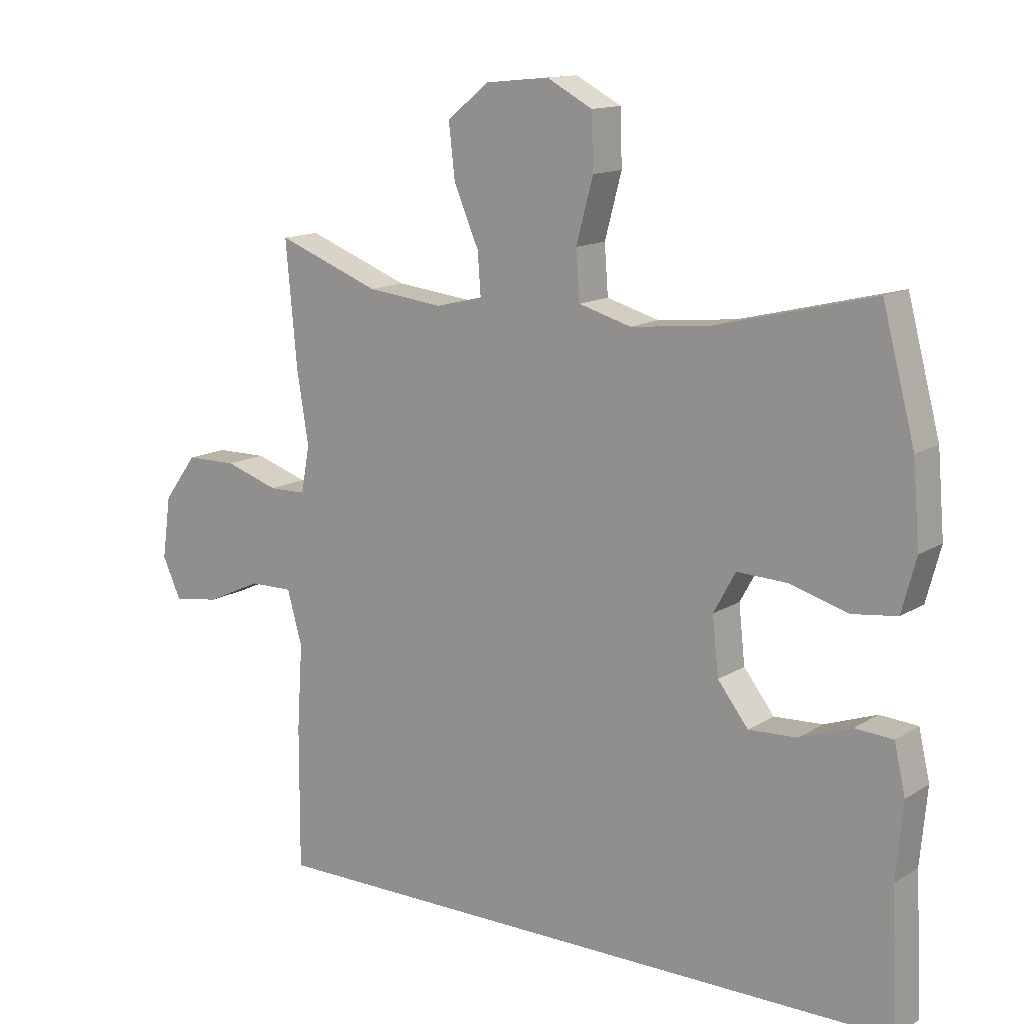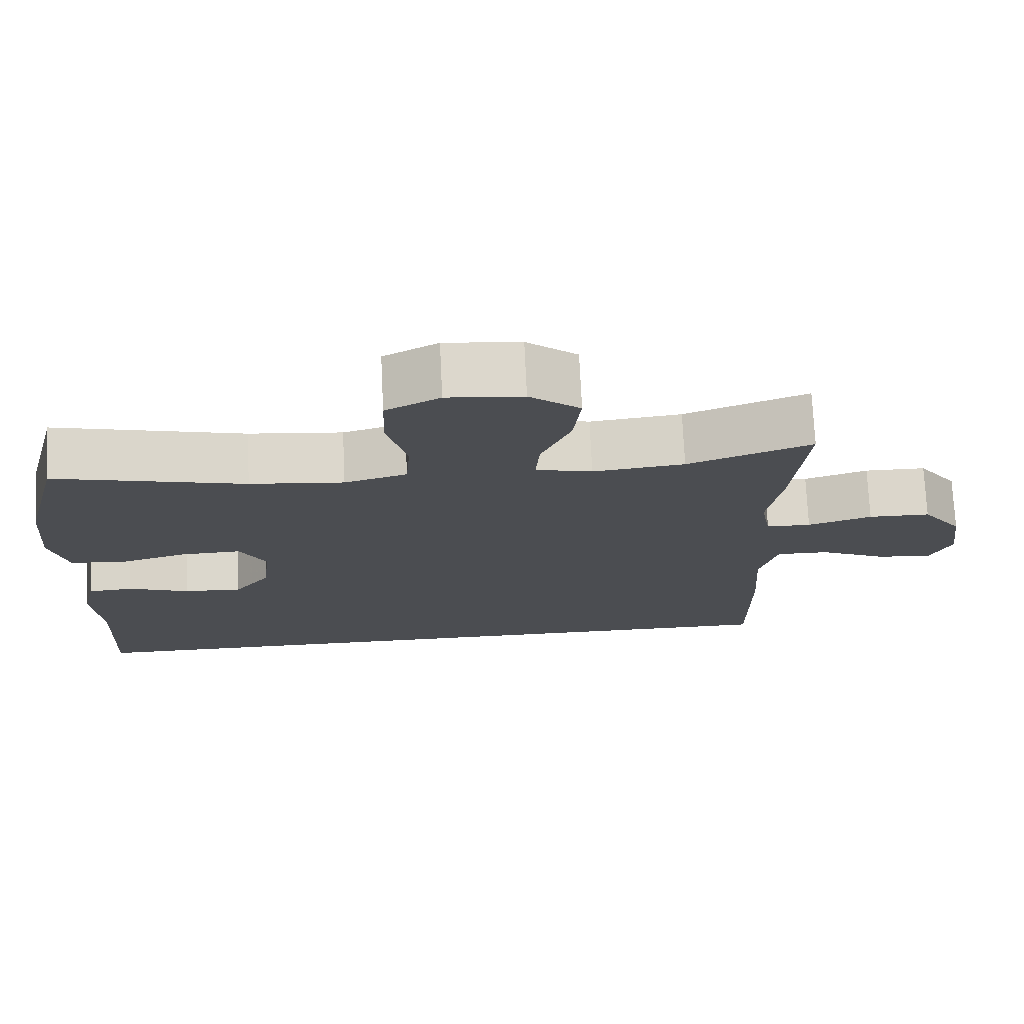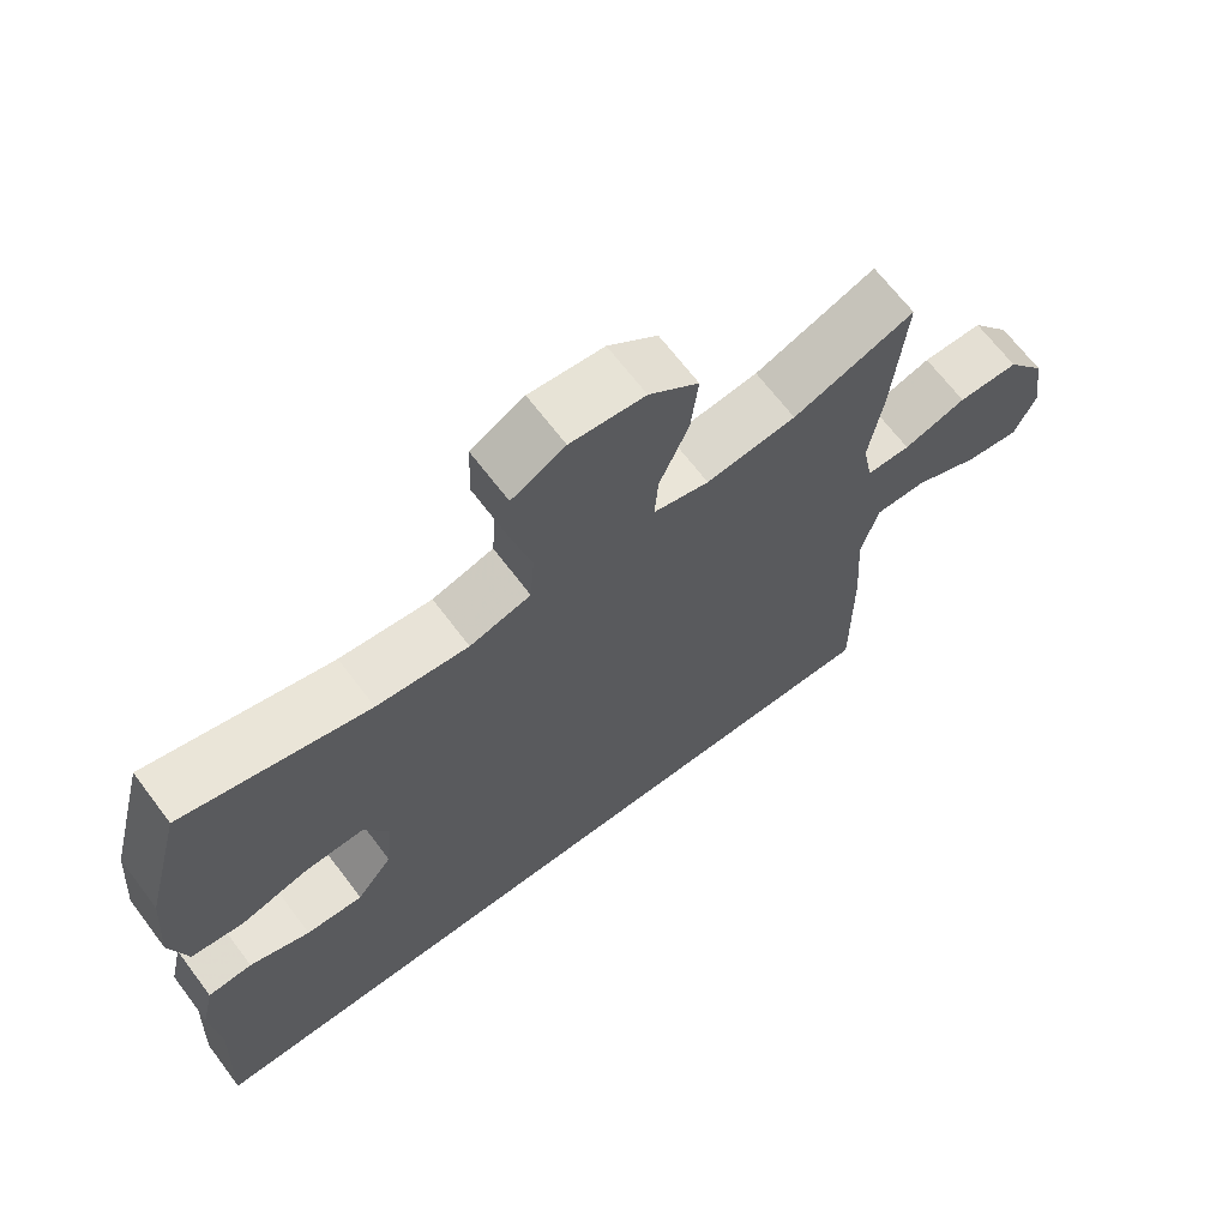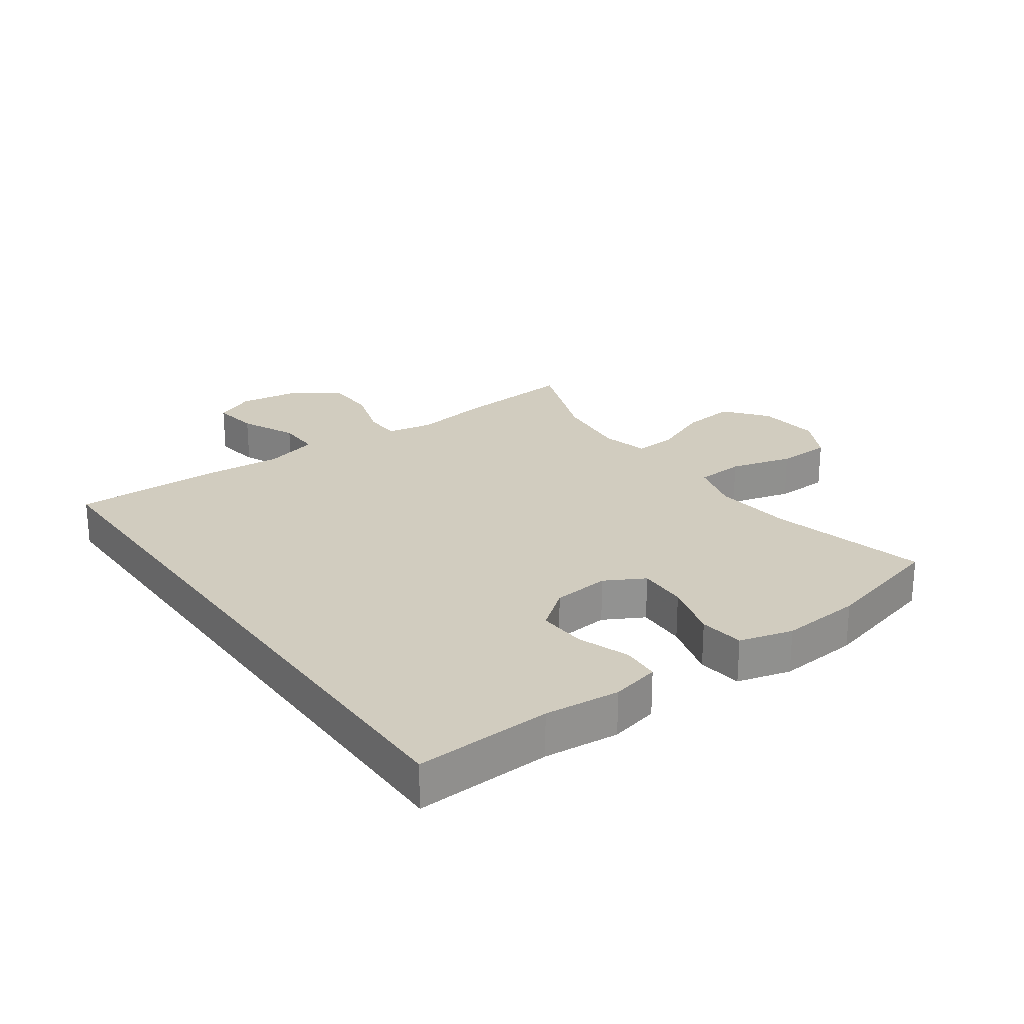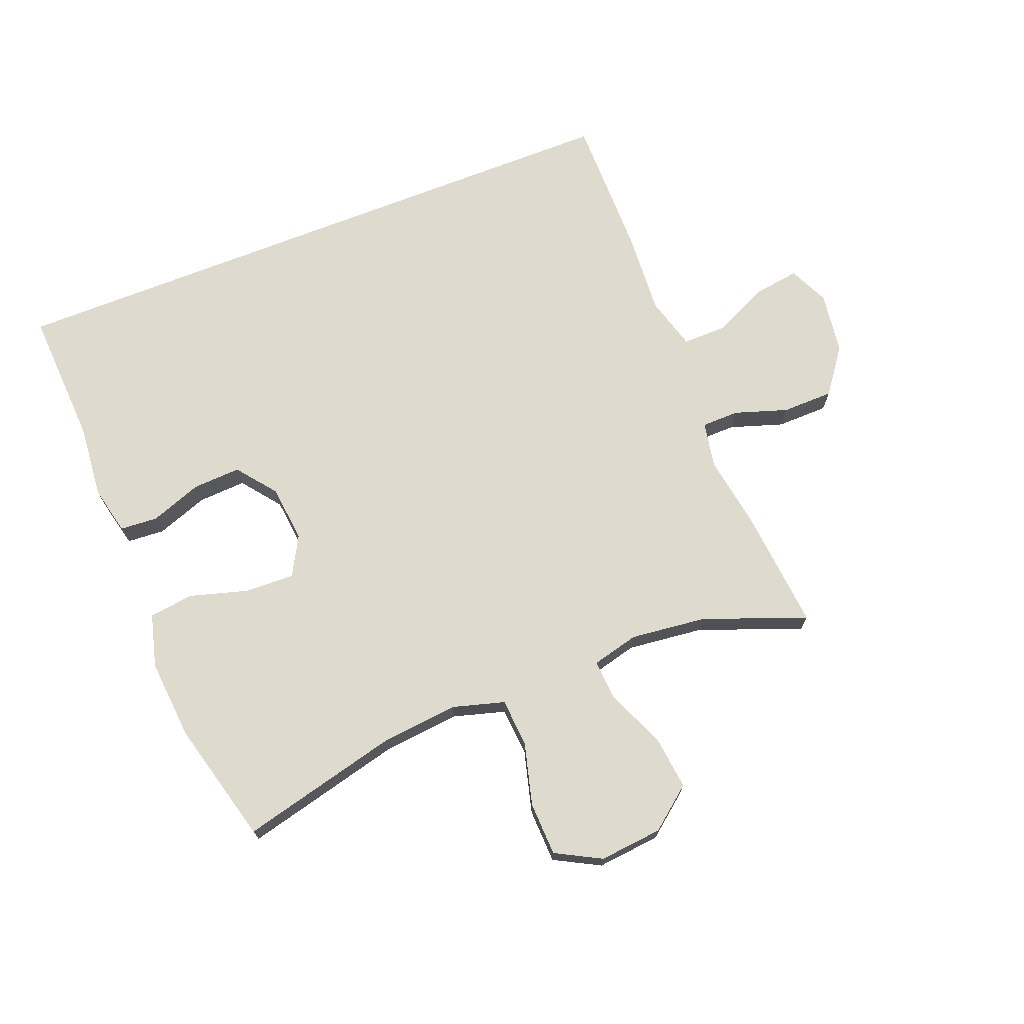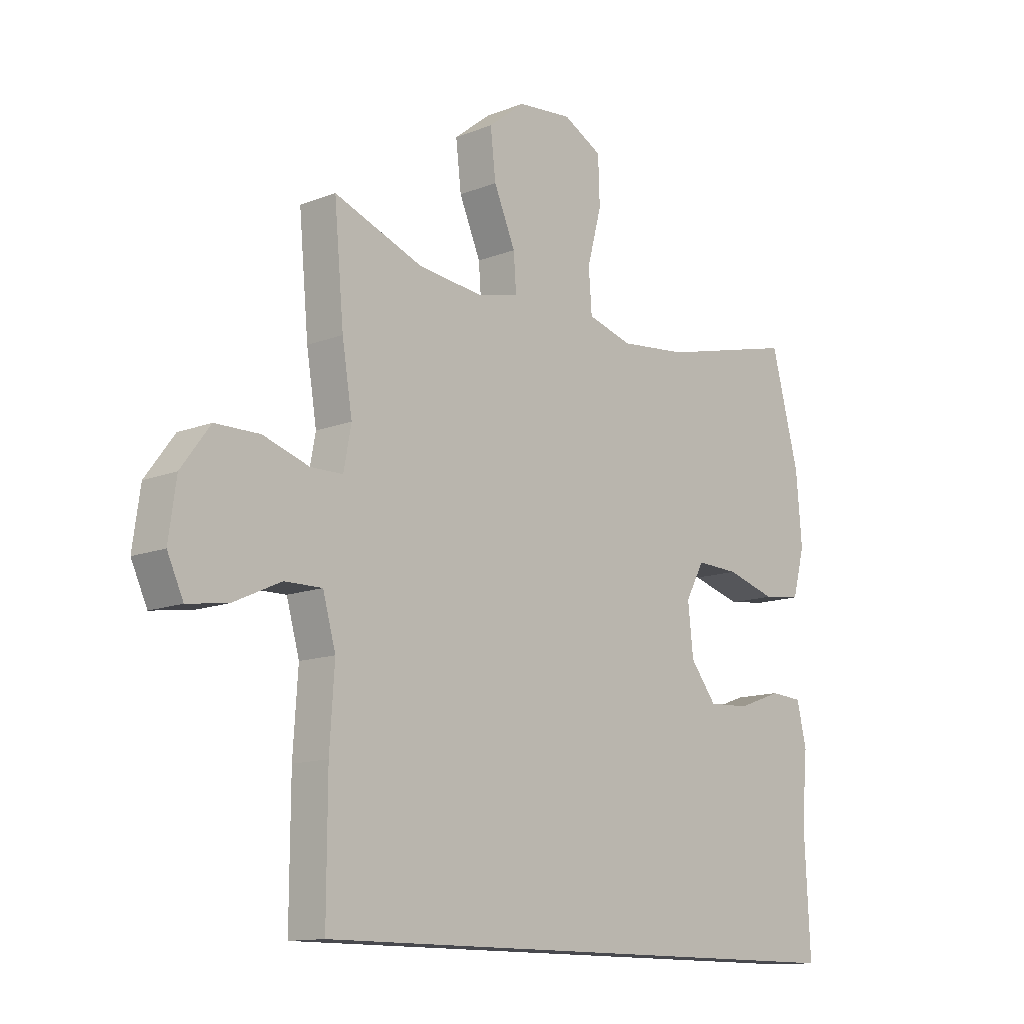
<metadata>
{"format":"obj","ext":"obj","renderer":"f3d","projection":"perspective","resolution":1024,"background":"white","views":[{"elev":13.5,"azim":-143.9,"up":"+Z"},{"elev":73.8,"azim":-2.7,"up":"+Z"},{"elev":67.2,"azim":-37.1,"up":"+Z"},{"elev":24.2,"azim":-125.5,"up":"+Y"},{"elev":71.1,"azim":-21.5,"up":"+Y"},{"elev":-12.7,"azim":132.4,"up":"+Z"}]}
</metadata>
<code>
v 0.5 0.07 0.5
v 0.482 0.07 0.303
v 0.463 0.07 0.186
v 0.477 0.07 0.111
v 0.537 0.07 0.11
v 0.623 0.07 0.138
v 0.706 0.07 0.137
v 0.76 0.07 0.064
v 0.774 0.07 -0.036
v 0.744 0.07 -0.101
v 0.669 0.07 -0.09
v 0.58 0.07 -0.049
v 0.51 0.07 -0.048
v 0.486 0.07 -0.134
v 0.495 0.07 -0.271
v 0.496 0.07 -0.5
v -0.558 0.07 -0.5
v -0.547 0.07 -0.281
v -0.558 0.07 -0.16
v -0.54 0.07 -0.082
v -0.479 0.07 -0.078
v -0.396 0.07 -0.108
v -0.318 0.07 -0.112
v -0.269 0.07 -0.049
v -0.259 0.07 0.043
v -0.294 0.07 0.107
v -0.374 0.07 0.104
v -0.468 0.07 0.077
v -0.54 0.07 0.086
v -0.563 0.07 0.172
v -0.552 0.07 0.302
v -0.5 0.07 0.5
v -0.245 0.07 0.437
v -0.119 0.07 0.424
v -0.035 0.07 0.448
v -0.029 0.07 0.526
v -0.056 0.07 0.627
v -0.053 0.07 0.714
v 0.02 0.07 0.753
v 0.122 0.07 0.743
v 0.19 0.07 0.689
v 0.18 0.07 0.602
v 0.14 0.07 0.509
v 0.135 0.07 0.442
v 0.211 0.07 0.423
v 0.334 0.07 0.437
v 0.5 0 0.5
v 0.482 0 0.303
v 0.463 0 0.186
v 0.477 0 0.111
v 0.537 0 0.11
v 0.623 0 0.138
v 0.706 0 0.137
v 0.76 0 0.064
v 0.774 0 -0.036
v 0.744 0 -0.101
v 0.669 0 -0.09
v 0.58 0 -0.049
v 0.51 0 -0.048
v 0.486 0 -0.134
v 0.495 0 -0.271
v 0.496 0 -0.5
v -0.558 0 -0.5
v -0.547 0 -0.281
v -0.558 0 -0.16
v -0.54 0 -0.082
v -0.479 0 -0.078
v -0.396 0 -0.108
v -0.318 0 -0.112
v -0.269 0 -0.049
v -0.259 0 0.043
v -0.294 0 0.107
v -0.374 0 0.104
v -0.468 0 0.077
v -0.54 0 0.086
v -0.563 0 0.172
v -0.552 0 0.302
v -0.5 0 0.5
v -0.245 0 0.437
v -0.119 0 0.424
v -0.035 0 0.448
v -0.029 0 0.526
v -0.056 0 0.627
v -0.053 0 0.714
v 0.02 0 0.753
v 0.122 0 0.743
v 0.19 0 0.689
v 0.18 0 0.602
v 0.14 0 0.509
v 0.135 0 0.442
v 0.211 0 0.423
v 0.334 0 0.437
f 40 41 42 43
f 40 43 44
f 39 40 44
f 36 37 38 39
f 35 36 39 44
f 34 35 44 45
f 30 31 32 33
f 30 33 34
f 27 28 29 30
f 26 27 30 34
f 25 26 34 45
f 19 20 21 22
f 18 19 22 23
f 17 18 23
f 14 15 16 17
f 13 14 17 23
f 9 10 11 12
f 9 12 13
f 8 9 13
f 5 6 7 8
f 4 5 8 13
f 46 1 2 3
f 46 3 4
f 24 25 45 46
f 23 24 46
f 4 13 23 46
f 89 88 87 86
f 90 89 86
f 90 86 85
f 85 84 83 82
f 90 85 82 81
f 91 90 81 80
f 79 78 77 76
f 80 79 76
f 76 75 74 73
f 80 76 73 72
f 91 80 72 71
f 68 67 66 65
f 69 68 65 64
f 69 64 63
f 63 62 61 60
f 69 63 60 59
f 58 57 56 55
f 59 58 55
f 59 55 54
f 54 53 52 51
f 59 54 51 50
f 49 48 47 92
f 50 49 92
f 92 91 71 70
f 92 70 69
f 92 69 59 50
f 1 47 48 2
f 2 48 49 3
f 3 49 50 4
f 4 50 51 5
f 5 51 52 6
f 6 52 53 7
f 7 53 54 8
f 8 54 55 9
f 9 55 56 10
f 10 56 57 11
f 11 57 58 12
f 12 58 59 13
f 13 59 60 14
f 14 60 61 15
f 15 61 62 16
f 16 62 63 17
f 17 63 64 18
f 18 64 65 19
f 19 65 66 20
f 20 66 67 21
f 21 67 68 22
f 22 68 69 23
f 23 69 70 24
f 24 70 71 25
f 25 71 72 26
f 26 72 73 27
f 27 73 74 28
f 28 74 75 29
f 29 75 76 30
f 30 76 77 31
f 31 77 78 32
f 32 78 79 33
f 33 79 80 34
f 34 80 81 35
f 35 81 82 36
f 36 82 83 37
f 37 83 84 38
f 38 84 85 39
f 39 85 86 40
f 40 86 87 41
f 41 87 88 42
f 42 88 89 43
f 43 89 90 44
f 44 90 91 45
f 45 91 92 46
f 46 92 47 1

</code>
